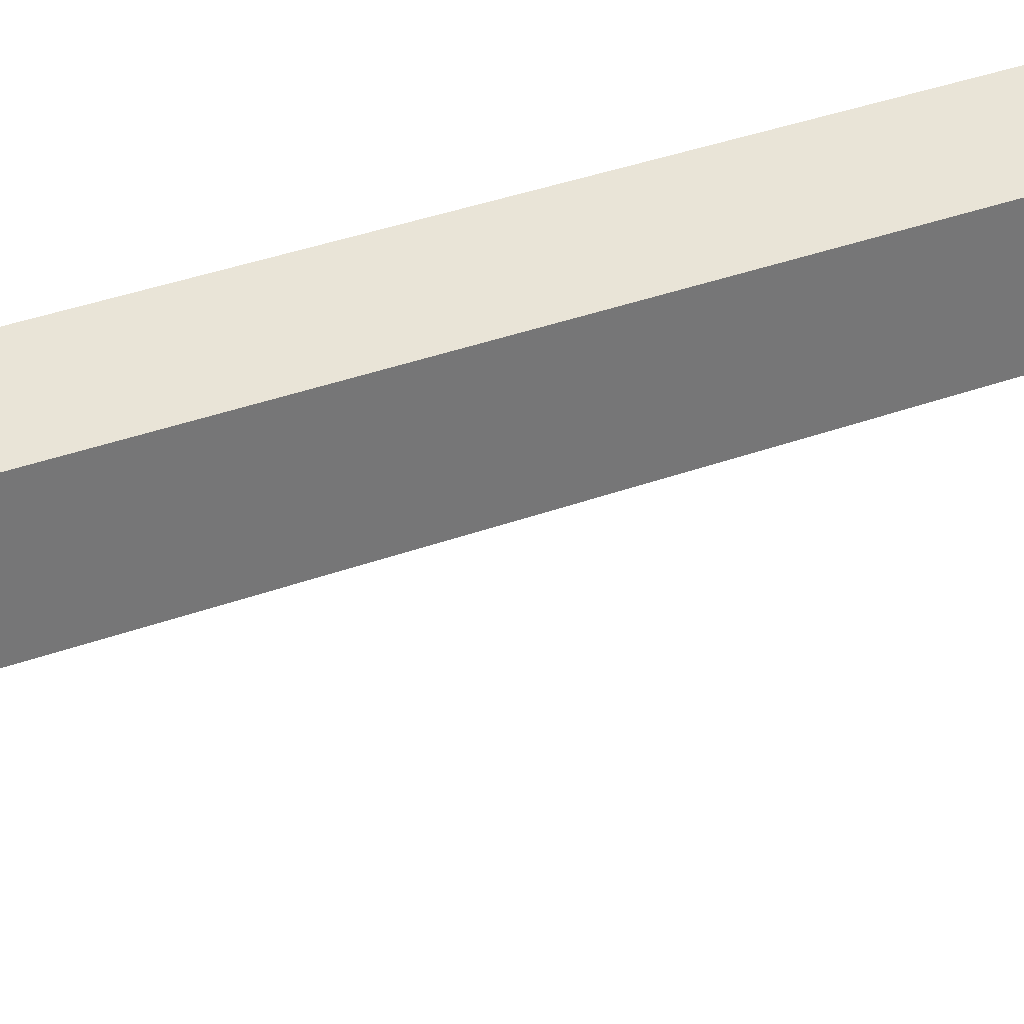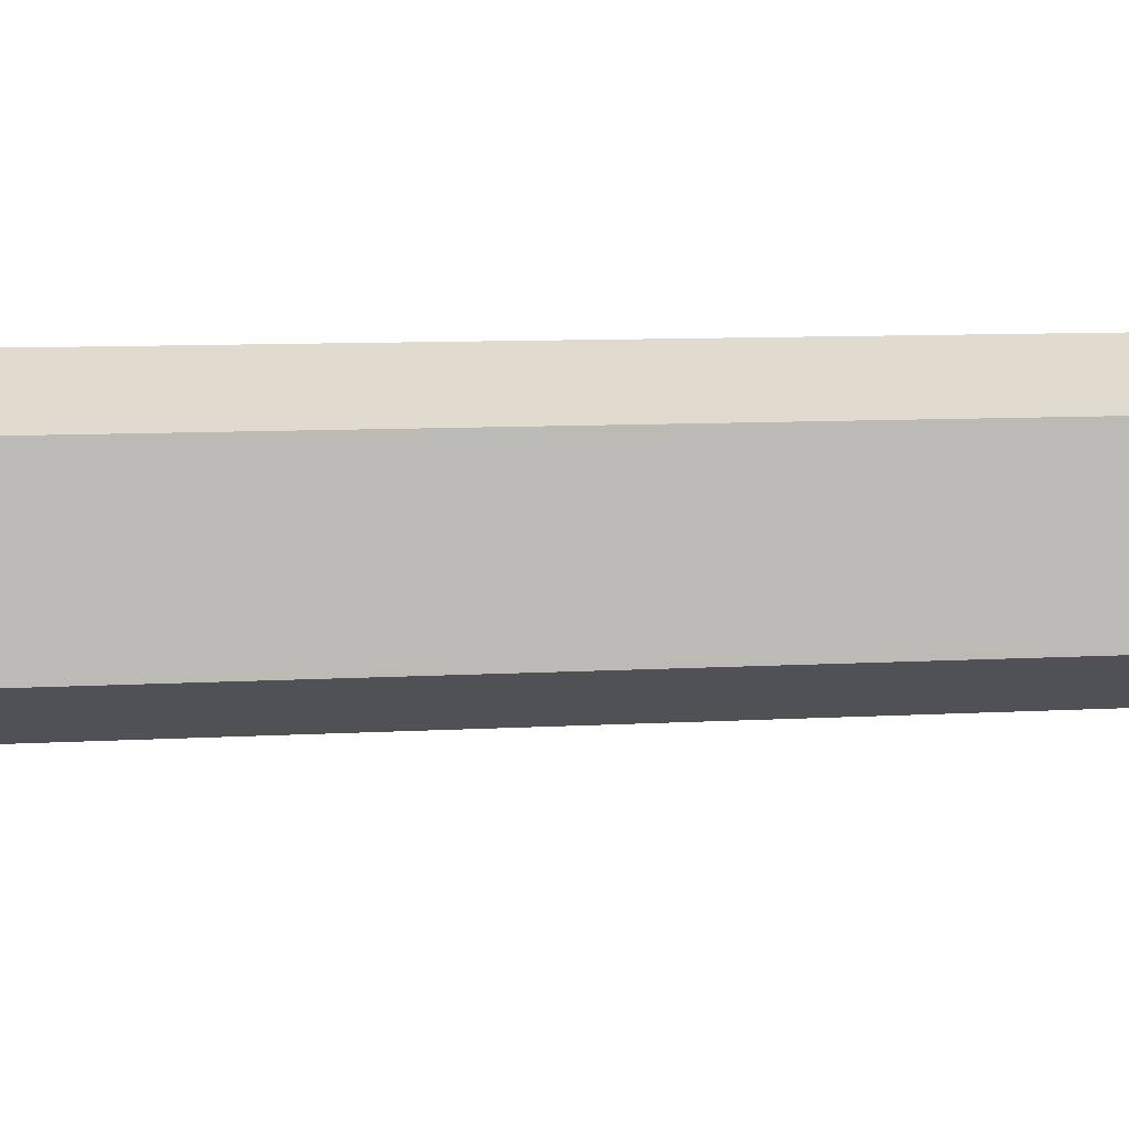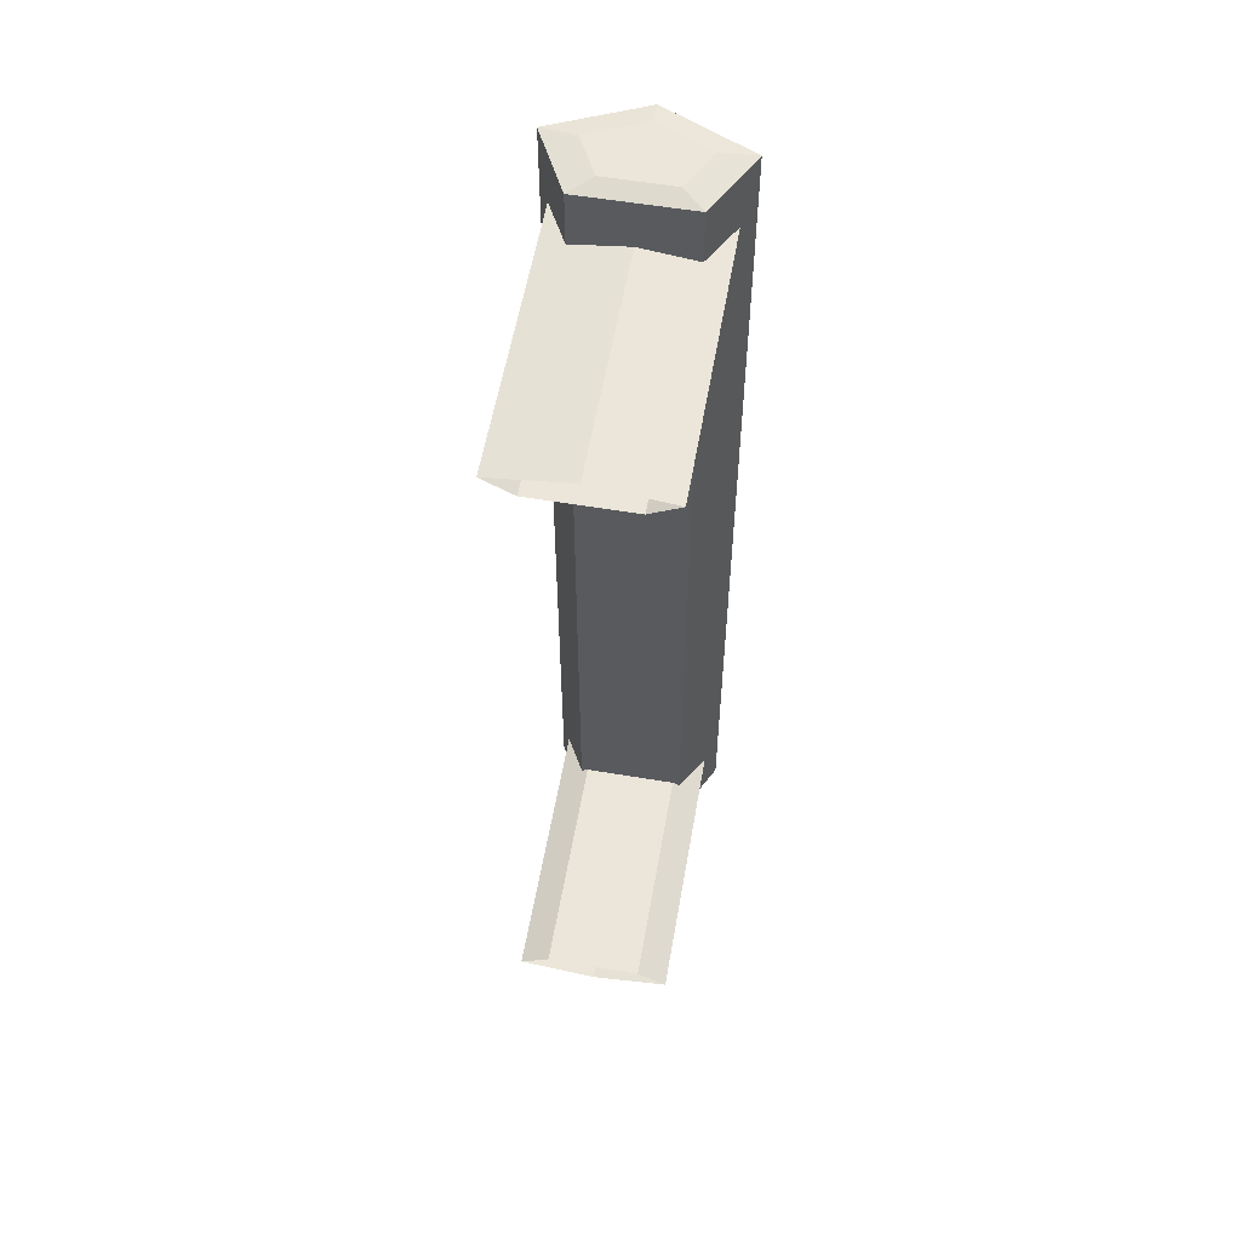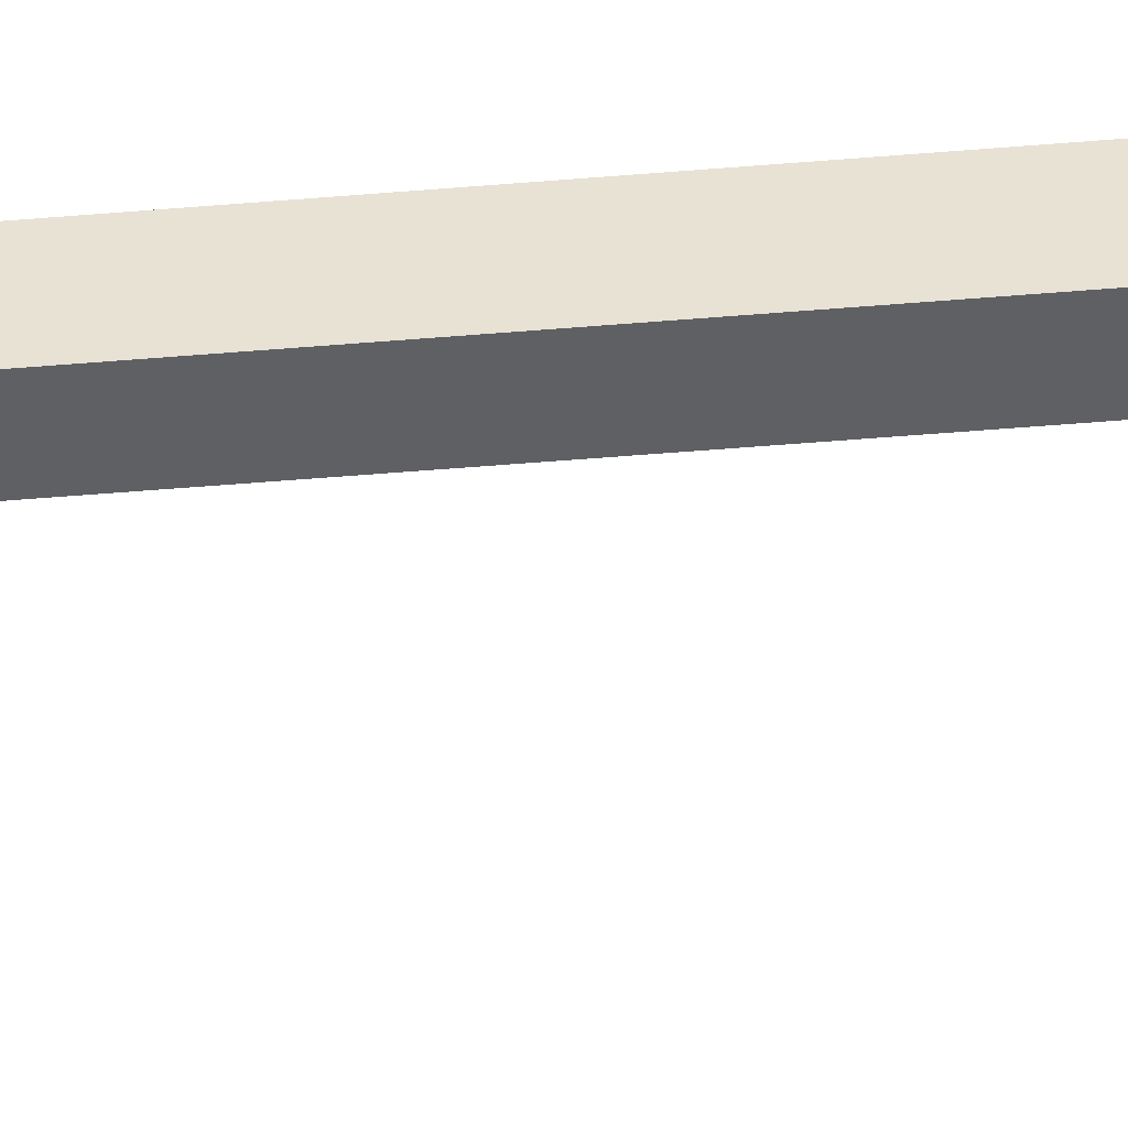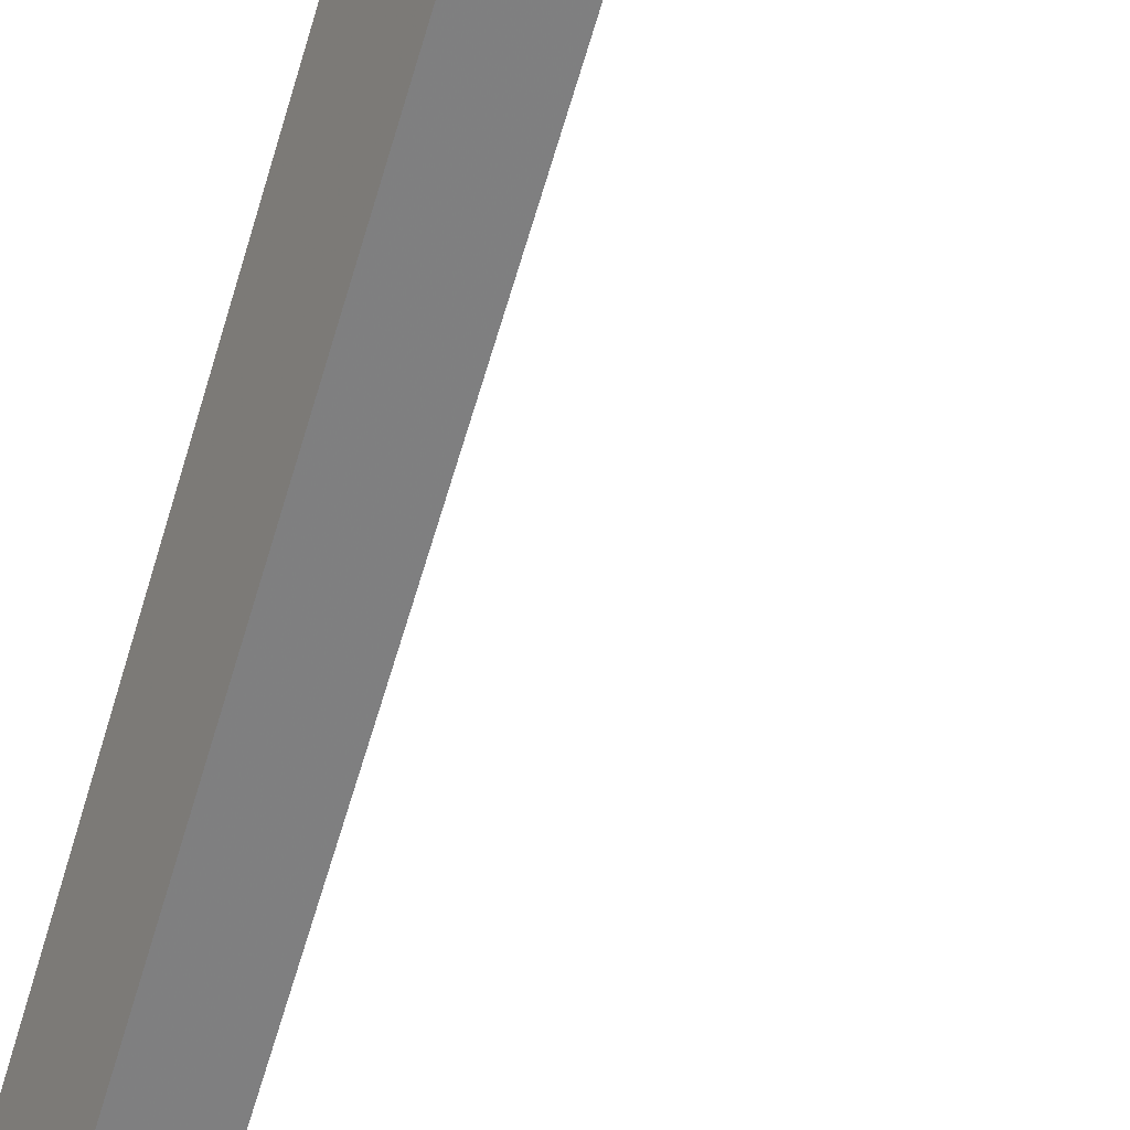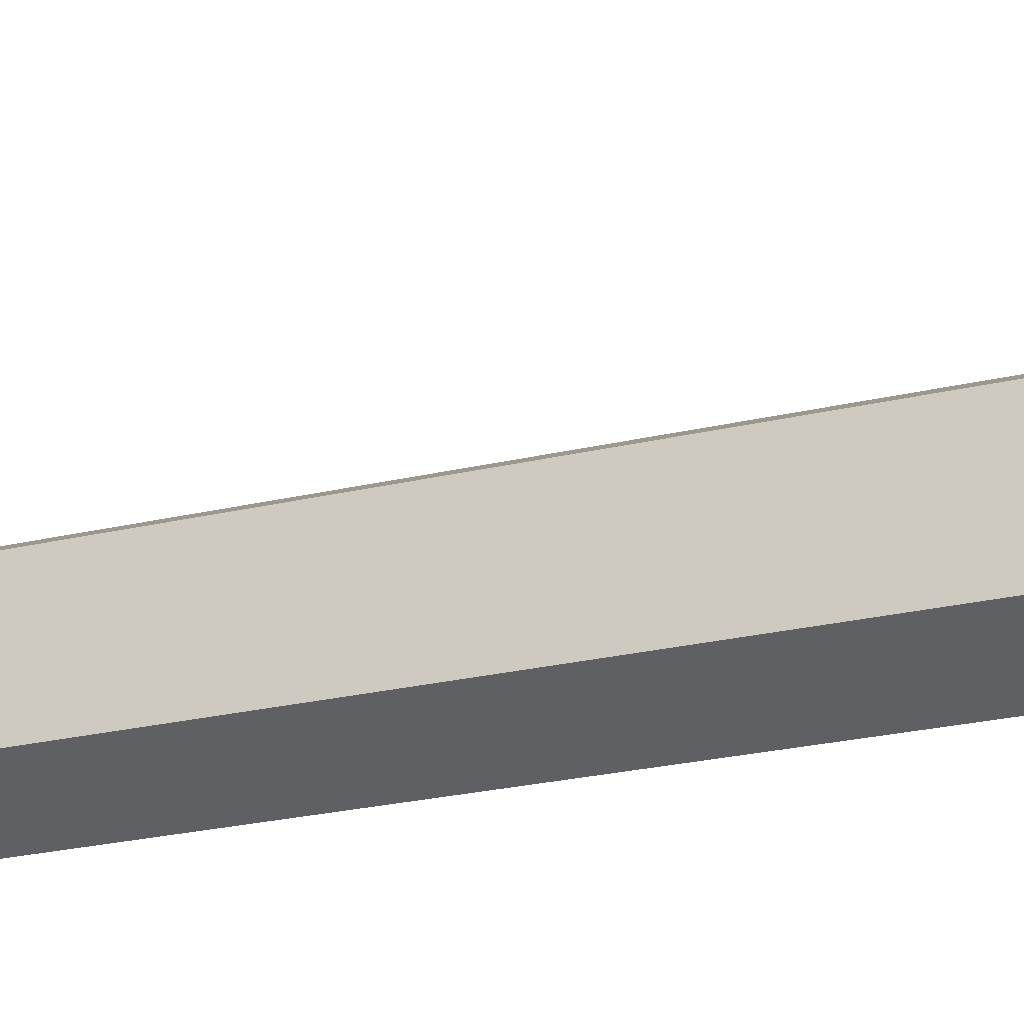
<metadata>
{"format":"obj","ext":"obj","renderer":"f3d","projection":"perspective","resolution":1024,"background":"white","views":[{"elev":34.9,"azim":-116.5,"up":"+Y"},{"elev":6.1,"azim":-102.9,"up":"+Y"},{"elev":57.5,"azim":-80.1,"up":"+Z"},{"elev":-72.2,"azim":94.3,"up":"+Y"},{"elev":-67.2,"azim":163.2,"up":"+Y"},{"elev":-23.3,"azim":-67.5,"up":"+Y"}]}
</metadata>
<code>
v 0.0365 0 0.0435
v 0.03163 -0.01065 -0.0435
v 0.0365 0 -0.0435
v 0.03163 -0.01065 0.0435
v 0.03163 0.01065 0.0435
v 0.02375 -0.00658 0.0435
v 0.03163 0.01065 -0.0435
v 0.02375 -0.00658 -0.0435
v 0.02375 0.00658 -0.0435
v 0.02375 0.00658 0.0435
v 0.02597 0.004017 0.05992
v 0.03376 0 0.05992
v 0.03078 0.006501 0.05992
v 0.02597 -0.004019 0.05992
v 0.0365 0 0.0594
v 0.02375 0.00658 0.0594
v 0.02375 -0.00658 0.0594
v 0.03078 -0.006503 0.05992
v 0.03163 0.01065 0.0594
v 0.03163 -0.01065 0.0594
v 0.02375 0.00658 0.05263
v 0.02375 0 0.05351
v 0.02905 0.009316 0.05227
v 0.02375 -0.00658 0.05263
v 0.02905 -0.009316 0.05227
v -0.004042 0 0.05351
v -0.004042 -0.009316 0.05227
v 0.02375 -0.00658 0.05072
v -0.004042 0.009316 0.05227
v 0.02375 0.00658 0.05072
v -0.004042 0.005758 0.05026
v 0.02375 0.005758 0.05026
v 0.02375 -0.005758 0.05026
v -0.004042 -0.005758 0.05026
v -0.004042 0 0.05026
v 0.0365 0 -0.0594
v 0.02375 0.00658 -0.0594
v 0.03163 0.01065 -0.0594
v 0.02375 -0.00658 -0.0594
v 0.02905 0.009316 -0.05227
v 0.03078 0.006503 -0.05992
v 0.03163 -0.01065 -0.0594
v 0.02375 0.00658 -0.05263
v 0.02596 0.004019 -0.05992
v 0.03376 0 -0.05992
v 0.03078 -0.006503 -0.05992
v 0.02375 -0.00658 -0.05263
v 0.02375 0 -0.05351
v 0.02596 -0.004019 -0.05992
v -0.004042 0.009316 -0.05227
v 0.02375 0.00658 -0.05072
v 0.02905 -0.009316 -0.05227
v -0.004042 0 -0.05351
v -0.004042 -0.009316 -0.05227
v 0.02375 0.005758 -0.05026
v -0.004042 -0.005758 -0.05026
v -0.004042 0.005758 -0.05026
v 0.02375 -0.005758 -0.05026
v 0.02375 -0.00658 -0.05072
v -0.004042 0 -0.05026
v 0.02597 0.004017 0.05992
v 0.03376 0 0.05992
v 0.03078 0.006501 0.05992
v 0.02597 -0.004019 0.05992
v 0.0365 0 0.0594
v 0.0365 0 0.0594
v 0.0365 0 0.0594
v 0.02375 0.00658 0.0594
v 0.02375 0.00658 0.0594
v 0.02375 0.00658 0.0594
v 0.02375 0.00658 0.0594
v 0.02375 0.00658 0.0594
v 0.02375 -0.00658 0.0594
v 0.02375 -0.00658 0.0594
v 0.02375 -0.00658 0.0594
v 0.02375 -0.00658 0.0594
v 0.02375 -0.00658 0.0594
v 0.03078 -0.006503 0.05992
v 0.03163 0.01065 0.0594
v 0.03163 0.01065 0.0594
v 0.03163 0.01065 0.0594
v 0.03163 0.01065 0.0594
v 0.03163 0.01065 0.0594
v 0.03163 -0.01065 0.0594
v 0.03163 -0.01065 0.0594
v 0.03163 -0.01065 0.0594
v 0.03163 -0.01065 0.0594
v 0.03163 -0.01065 0.0594
v 0.02375 0.00658 0.05263
v 0.02375 0.00658 0.05263
v 0.02375 0.00658 0.05263
v 0.02375 0.00658 0.05263
v 0.02375 0.00658 0.05263
v 0.02375 0 0.05351
v 0.02375 0 0.05351
v 0.02375 0 0.05351
v 0.02905 0.009316 0.05227
v 0.02905 0.009316 0.05227
v 0.02905 0.009316 0.05227
v 0.02375 -0.00658 0.05263
v 0.02375 -0.00658 0.05263
v 0.02375 -0.00658 0.05263
v 0.02375 -0.00658 0.05263
v 0.02375 -0.00658 0.05263
v 0.02905 -0.009316 0.05227
v 0.02905 -0.009316 0.05227
v 0.02905 -0.009316 0.05227
v -0.004042 0 0.05351
v -0.004042 -0.009316 0.05227
v 0.02375 -0.00658 0.05072
v 0.02375 -0.00658 0.05072
v 0.02375 -0.00658 0.05072
v 0.02375 -0.00658 0.05072
v 0.02375 -0.00658 0.05072
v -0.004042 0.009316 0.05227
v 0.02375 0.00658 0.05072
v 0.02375 0.00658 0.05072
v 0.02375 0.00658 0.05072
v 0.02375 0.00658 0.05072
v 0.02375 0.00658 0.05072
v -0.004042 0.005758 0.05026
v 0.02375 0.005758 0.05026
v 0.02375 0.005758 0.05026
v 0.02375 0.005758 0.05026
v 0.02375 -0.005758 0.05026
v 0.02375 -0.005758 0.05026
v 0.02375 -0.005758 0.05026
v -0.004042 -0.005758 0.05026
v -0.004042 0 0.05026
v 0.0365 0 -0.0594
v 0.0365 0 -0.0594
v 0.0365 0 -0.0594
v 0.02375 0.00658 -0.0594
v 0.02375 0.00658 -0.0594
v 0.02375 0.00658 -0.0594
v 0.02375 0.00658 -0.0594
v 0.02375 0.00658 -0.0594
v 0.03163 0.01065 -0.0594
v 0.03163 0.01065 -0.0594
v 0.03163 0.01065 -0.0594
v 0.03163 0.01065 -0.0594
v 0.03163 0.01065 -0.0594
v 0.02375 -0.00658 -0.0594
v 0.02375 -0.00658 -0.0594
v 0.02375 -0.00658 -0.0594
v 0.02375 -0.00658 -0.0594
v 0.02375 -0.00658 -0.0594
v 0.02905 0.009316 -0.05227
v 0.02905 0.009316 -0.05227
v 0.02905 0.009316 -0.05227
v 0.03078 0.006503 -0.05992
v 0.03163 -0.01065 -0.0594
v 0.03163 -0.01065 -0.0594
v 0.03163 -0.01065 -0.0594
v 0.03163 -0.01065 -0.0594
v 0.03163 -0.01065 -0.0594
v 0.02375 0.00658 -0.05263
v 0.02375 0.00658 -0.05263
v 0.02375 0.00658 -0.05263
v 0.02375 0.00658 -0.05263
v 0.02375 0.00658 -0.05263
v 0.02596 0.004019 -0.05992
v 0.03376 0 -0.05992
v 0.03078 -0.006503 -0.05992
v 0.02375 -0.00658 -0.05263
v 0.02375 -0.00658 -0.05263
v 0.02375 -0.00658 -0.05263
v 0.02375 -0.00658 -0.05263
v 0.02375 -0.00658 -0.05263
v 0.02375 0 -0.05351
v 0.02375 0 -0.05351
v 0.02375 0 -0.05351
v 0.02596 -0.004019 -0.05992
v -0.004042 0.009316 -0.05227
v 0.02375 0.00658 -0.05072
v 0.02375 0.00658 -0.05072
v 0.02375 0.00658 -0.05072
v 0.02375 0.00658 -0.05072
v 0.02375 0.00658 -0.05072
v 0.02905 -0.009316 -0.05227
v 0.02905 -0.009316 -0.05227
v 0.02905 -0.009316 -0.05227
v -0.004042 0 -0.05351
v -0.004042 -0.009316 -0.05227
v 0.02375 0.005758 -0.05026
v 0.02375 0.005758 -0.05026
v 0.02375 0.005758 -0.05026
v -0.004042 -0.005758 -0.05026
v -0.004042 0.005758 -0.05026
v 0.02375 -0.005758 -0.05026
v 0.02375 -0.005758 -0.05026
v 0.02375 -0.005758 -0.05026
v 0.02375 -0.00658 -0.05072
v 0.02375 -0.00658 -0.05072
v 0.02375 -0.00658 -0.05072
v 0.02375 -0.00658 -0.05072
v 0.02375 -0.00658 -0.05072
v -0.004042 0 -0.05026
v 0.0365 0 0.0435
v 0.03163 -0.01065 -0.0435
v 0.03163 -0.01065 -0.0435
v 0.03163 -0.01065 -0.0435
v 0.0365 0 -0.0435
v 0.03163 -0.01065 0.0435
v 0.03163 -0.01065 0.0435
v 0.03163 -0.01065 0.0435
v 0.03163 0.01065 0.0435
v 0.03163 0.01065 0.0435
v 0.03163 0.01065 0.0435
v 0.02375 -0.00658 0.0435
v 0.02375 -0.00658 0.0435
v 0.02375 -0.00658 0.0435
v 0.03163 0.01065 -0.0435
v 0.03163 0.01065 -0.0435
v 0.03163 0.01065 -0.0435
v 0.02375 -0.00658 -0.0435
v 0.02375 -0.00658 -0.0435
v 0.02375 -0.00658 -0.0435
v 0.02375 0.00658 -0.0435
v 0.02375 0.00658 -0.0435
v 0.02375 0.00658 -0.0435
v 0.02375 0.00658 0.0435
v 0.02375 0.00658 0.0435
v 0.02375 0.00658 0.0435
f 203 200 199
f 204 199 200
f 199 207 203
f 205 201 211
f 213 203 207
f 217 211 201
f 215 209 221
f 6 8 10
f 224 221 209
f 9 10 8
f 1 2 3
f 2 1 4
f 3 5 1
f 212 202 206
f 5 3 7
f 202 212 218
f 220 208 214
f 222 216 210
f 208 220 223
f 216 222 219
f 63 62 61
f 64 61 62
f 62 63 65
f 61 68 63
f 64 73 61
f 78 64 62
f 79 65 63
f 62 65 78
f 79 63 68
f 68 61 73
f 64 78 73
f 79 65 68
f 67 81 199
f 84 78 65
f 72 93 83
f 73 68 65
f 74 95 69
f 84 73 78
f 207 199 81
f 199 204 67
f 84 73 65
f 86 67 204
f 99 83 93
f 90 69 95
f 101 95 74
f 87 106 76
f 209 83 99
f 205 106 87
f 89 108 97
f 94 108 89
f 100 109 94
f 103 76 106
f 209 99 224
f 106 205 113
f 115 97 108
f 108 94 109
f 105 109 100
f 120 224 99
f 211 113 205
f 25 28 27
f 29 31 23
f 117 123 10
f 30 23 31
f 6 126 111
f 28 33 27
f 6 10 123
f 30 31 32
f 126 6 123
f 34 27 33
f 32 31 33
f 34 33 35
f 35 33 31
f 11 12 13
f 12 11 14
f 15 13 12
f 13 16 11
f 11 17 14
f 12 14 18
f 13 15 19
f 18 15 12
f 16 13 19
f 17 11 16
f 17 18 14
f 16 15 19
f 1 80 66
f 15 18 20
f 82 92 71
f 15 16 17
f 70 96 75
f 18 17 20
f 80 1 5
f 66 4 1
f 15 17 20
f 4 66 85
f 92 82 98
f 96 70 91
f 75 96 102
f 77 107 88
f 98 82 208
f 88 107 206
f 23 26 21
f 21 26 22
f 22 27 24
f 107 77 104
f 223 98 208
f 114 206 107
f 26 23 29
f 27 22 26
f 24 27 25
f 98 223 119
f 206 114 212
f 109 110 105
f 97 121 115
f 222 124 118
f 121 97 116
f 112 127 210
f 109 125 110
f 124 222 210
f 122 121 116
f 124 210 127
f 125 109 128
f 125 121 122
f 129 125 128
f 121 125 129
f 38 37 36
f 39 36 37
f 142 150 137
f 38 37 41
f 140 132 213
f 38 41 36
f 42 36 39
f 134 158 144
f 37 39 44
f 161 137 150
f 215 150 142
f 44 41 37
f 203 213 132
f 45 36 41
f 132 154 203
f 36 45 42
f 42 46 39
f 146 168 155
f 171 144 158
f 49 44 39
f 40 50 43
f 150 215 179
f 41 44 45
f 200 203 154
f 46 42 45
f 49 39 46
f 181 155 168
f 144 171 166
f 48 43 53
f 49 45 44
f 53 43 50
f 148 175 174
f 221 179 215
f 155 181 201
f 46 45 49
f 52 47 54
f 48 53 47
f 175 185 174
f 176 9 186
f 201 181 217
f 54 47 53
f 184 188 180
f 189 174 185
f 191 186 9
f 196 217 181
f 193 180 188
f 189 185 198
f 190 198 185
f 8 191 9
f 194 191 8
f 193 188 190
f 188 198 190
f 130 133 138
f 133 130 143
f 136 149 141
f 151 133 138
f 7 131 139
f 130 151 138
f 143 130 152
f 145 159 135
f 162 143 133
f 149 136 160
f 141 149 214
f 133 151 162
f 131 7 3
f 151 130 163
f 3 153 131
f 152 163 130
f 143 164 152
f 156 169 147
f 159 145 172
f 143 162 173
f 157 174 148
f 178 214 149
f 163 162 151
f 153 3 2
f 163 152 164
f 164 143 173
f 169 156 182
f 167 172 145
f 183 157 170
f 162 163 173
f 174 157 183
f 50 51 40
f 214 178 220
f 202 182 156
f 173 163 164
f 184 165 180
f 165 183 170
f 50 55 51
f 187 219 177
f 218 182 202
f 183 165 184
f 52 56 54
f 55 50 57
f 219 187 192
f 182 218 197
f 56 52 59
f 60 55 57
f 55 60 58
f 219 192 216
f 216 192 195
f 58 56 59
f 58 60 56

</code>
